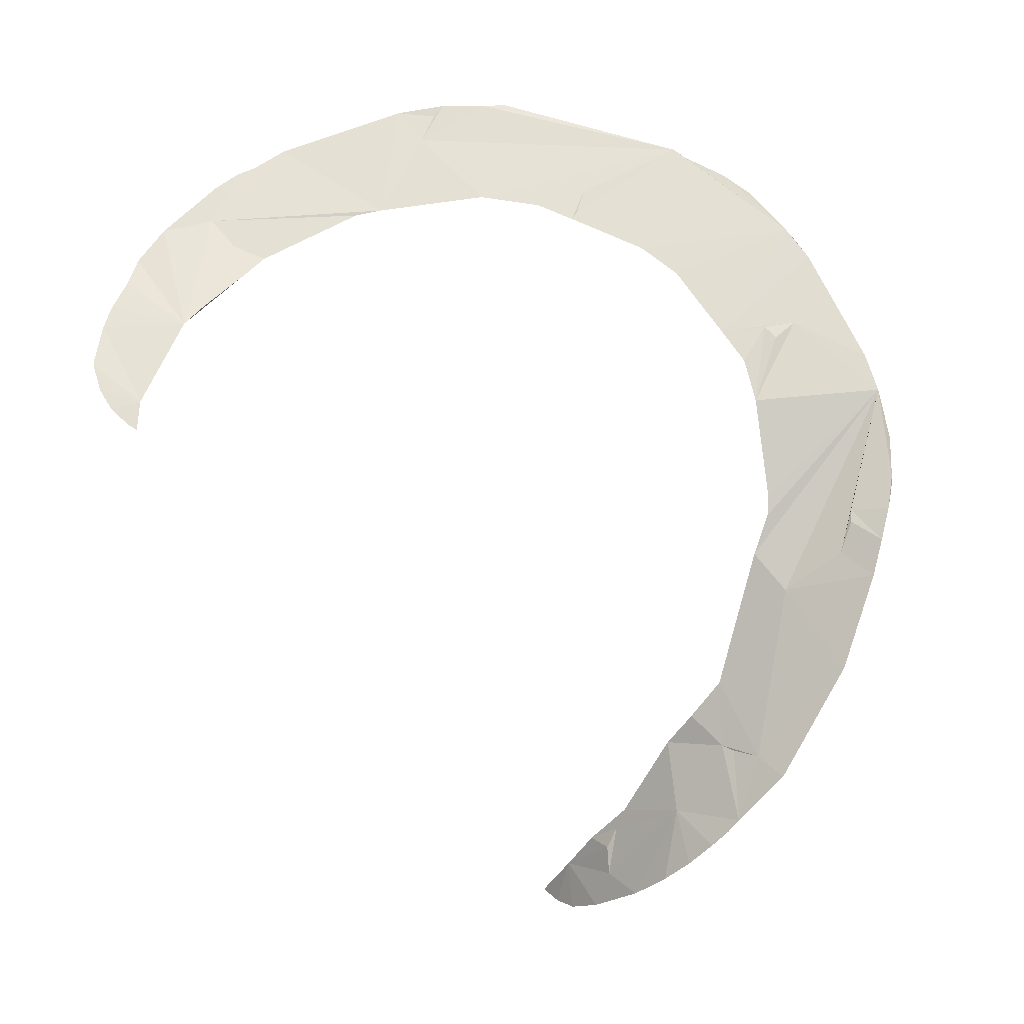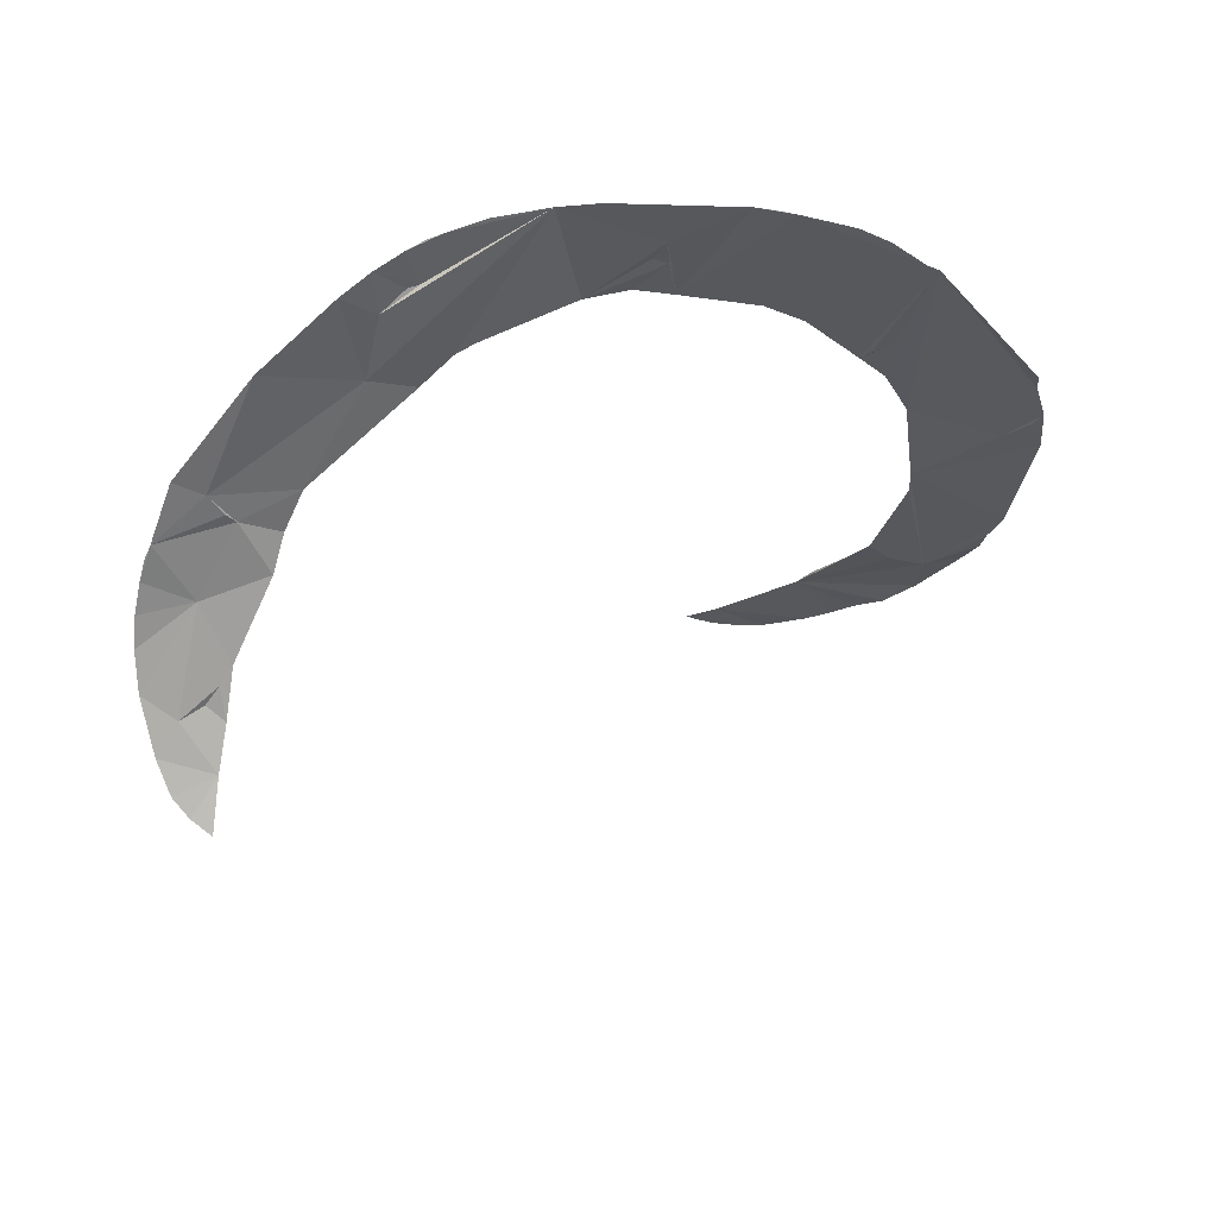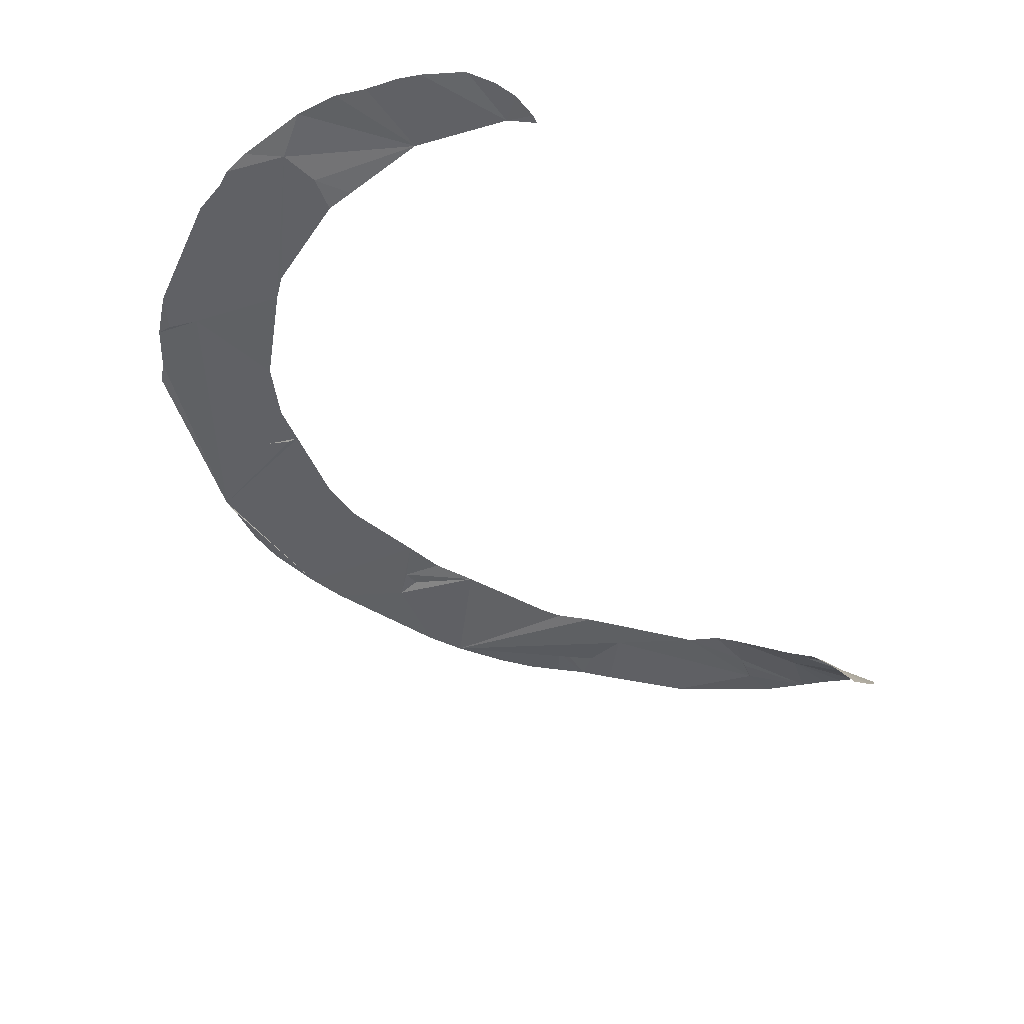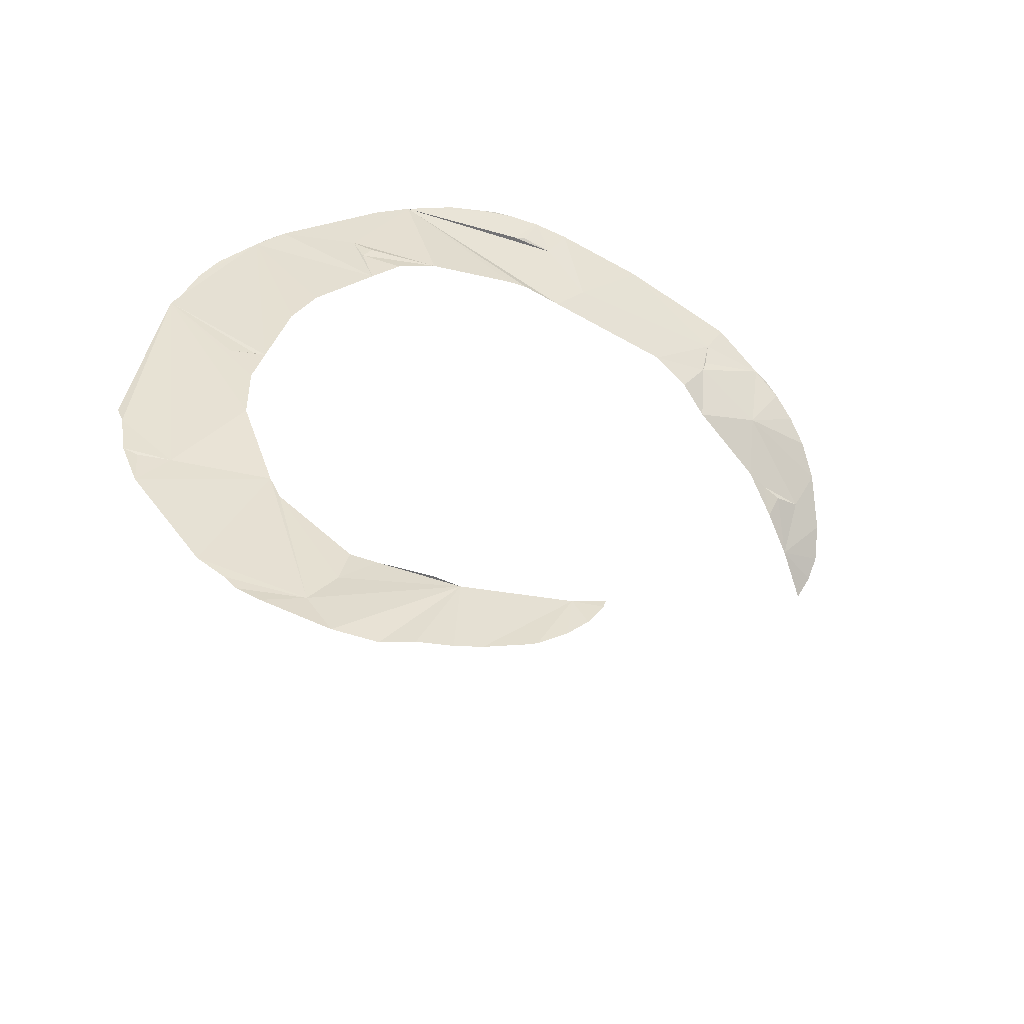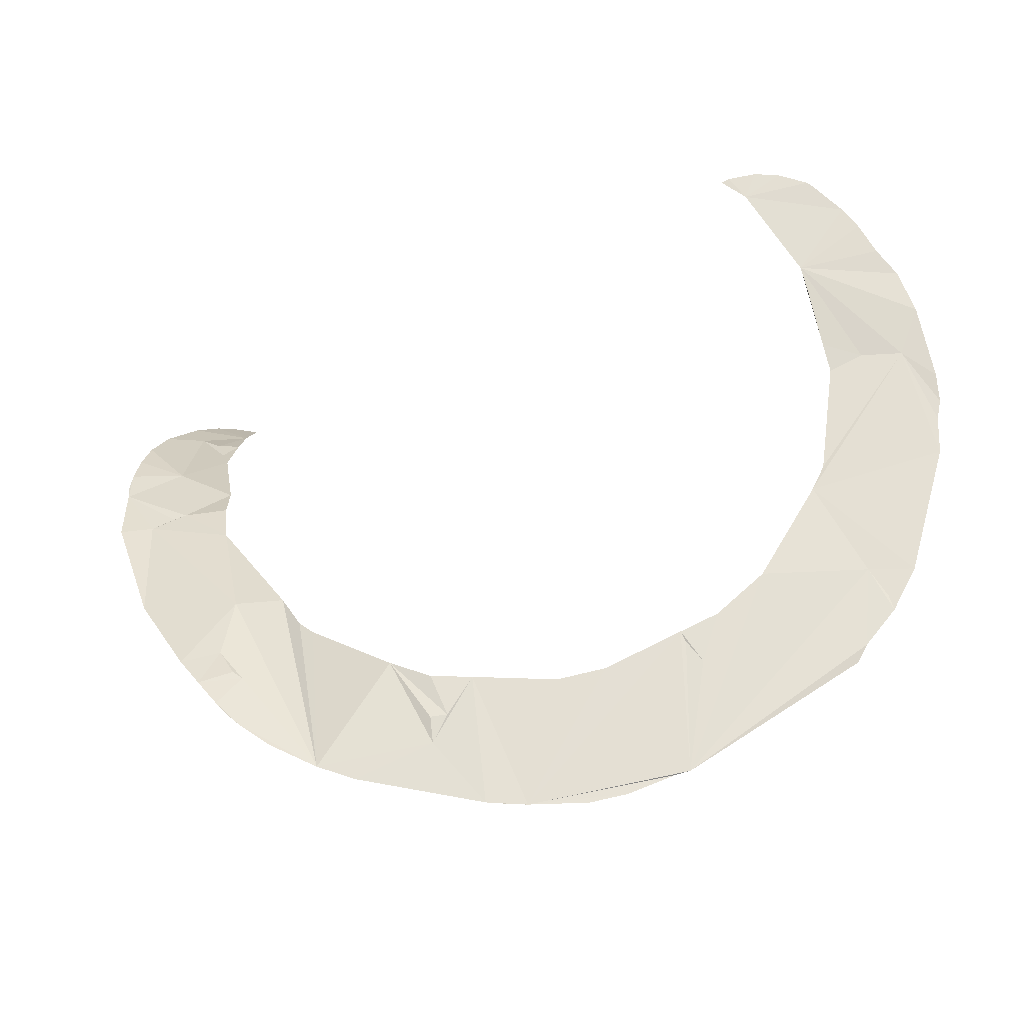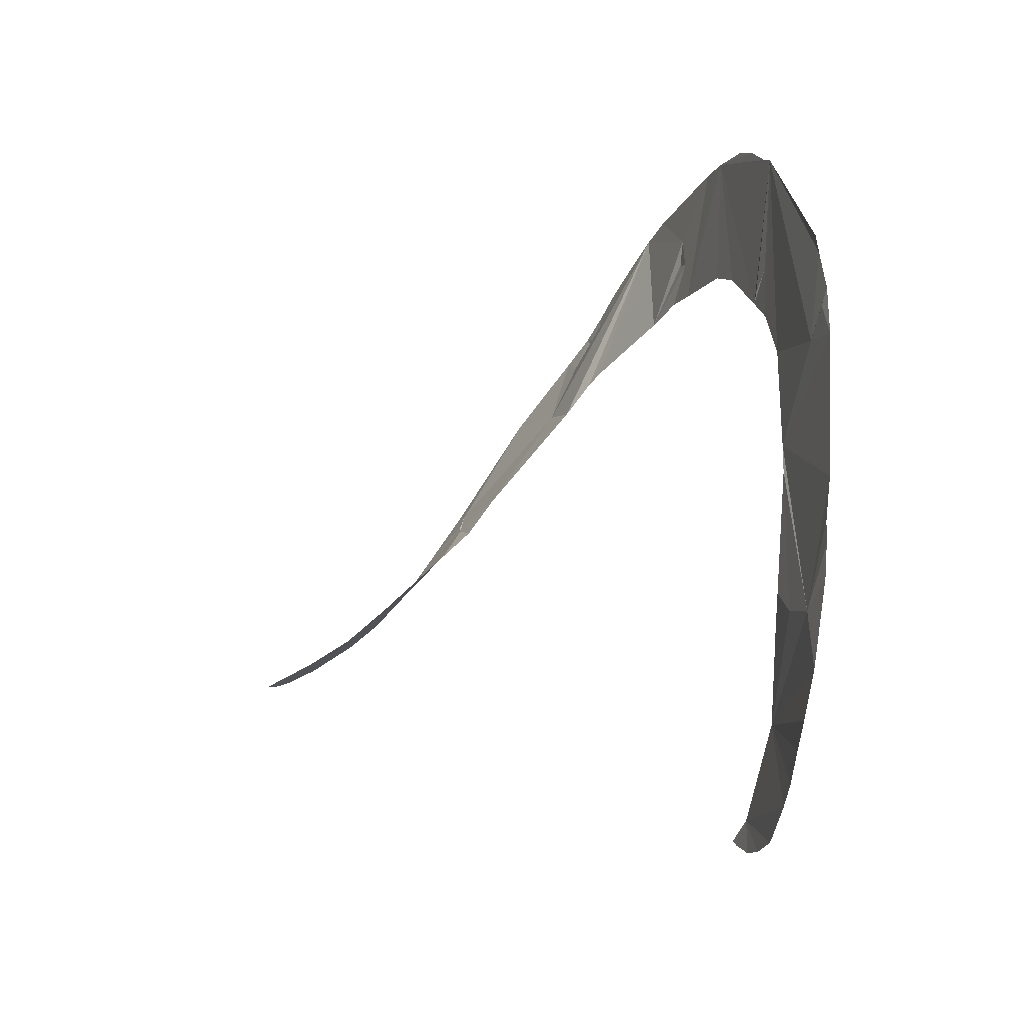
<metadata>
{"format":"obj","ext":"obj","renderer":"f3d","projection":"perspective","resolution":1024,"background":"white","views":[{"elev":60.4,"azim":65.1,"up":"+Z"},{"elev":-25.9,"azim":168.1,"up":"+Z"},{"elev":-50.7,"azim":-28.6,"up":"+Z"},{"elev":36.0,"azim":-37.5,"up":"+Z"},{"elev":69.3,"azim":-169.0,"up":"+Z"},{"elev":-16.3,"azim":-102.0,"up":"+Y"}]}
</metadata>
<code>
o my_crack_surf__72
v 146.4 4.973 142.3
v 144 35.83 175.4
v 161.1 9.766 149.2
v 130.3 -5.943 127.3
v 139 -15.05 113.1
v 146.3 -11.36 119.5
v 133.1 60.78 195.6
v 118.4 44.01 184.7
v 116.2 55.29 196.3
v 0.6449 157.2 266.6
v 42.83 174.1 263.3
v 26.98 176.5 265.5
v 24.33 127.3 259.8
v 3.744 147.2 266.3
v -2.562 145.1 266.5
v -24.06 177.1 270.9
v -39.87 175.1 271.6
v -85.35 95.72 269.1
v -59.16 115.9 268.9
v 153.2 -4.086 131
v 137.4 8.302 148
v 129.3 5.106 143.4
v -173.7 -16.42 262.6
v -176.3 -1.588 263.5
v -155.7 -43.47 261
v -108.9 -73.67 262.7
v -139.5 -39.67 260.3
v 137.3 63.9 196.3
v 144.8 70.82 199.4
v 162 54.11 186.9
v 133.2 14.4 153.3
v 129.2 19.9 159.4
v 133.4 113.5 223.8
v 157.3 75.3 200.7
v 111.4 69.83 206.2
v 95.2 106.4 230.6
v 76.21 101.9 233.1
v 130.3 -17.34 107.9
v 108.9 137.9 242.1
v 94.21 131.1 242
v 81.76 141.6 249.1
v 65.88 112.7 240.9
v 98.66 146.5 248.5
v 86.17 139.5 248.1
v 88.94 154.3 252.8
v 59.25 116.2 244.3
v 77.67 161.8 256.3
v 82.65 158.9 255.1
v 63.51 168.4 259.9
v 7.233 130.5 264
v -8.938 128.2 265.5
v -41.6 123.7 268.1
v -62.62 170.1 272.6
v -76.49 164 272.8
v -97.93 150.8 273.1
v -88.1 99.43 269.1
v -95.9 106.2 270.2
v -98.36 85.7 269
v -154.1 55.39 266.7
v -157.3 87.49 269.9
v -166.1 70.86 269
v -127.9 24.61 263.9
v -171.9 51.74 267.3
v -130.8 13.77 262.9
v -128 -30.32 260.1
v -123.2 -41.24 260.7
v -173.8 -24.48 262.3
v -139.2 -88.32 261.6
v -130.1 -98.43 261.8
v -113.4 -63.27 263.1
v -122.2 -105 261.7
v -81.04 -103.5 261.3
v -105.7 -115.1 261.7
v -93.47 -116.7 261.1
v 164.2 21.13 161.5
v 165.1 31.15 170.2
v 164.5 41.4 178.4
v -108.3 -113.8 261.7
v -83.25 -115.6 260.6
v -72.86 -111.5 259.8
v -69.93 -109.4 259.5
v -149.2 -79.83 260.8
v -158.9 -64.35 261.6
v -113.2 65.72 268.1
v -92.5 153.5 272.6
v -170.6 -35.81 262.5
v -33.63 176 271.5
v 163.6 48.88 183.7
v -163.2 65.15 267.8
v -154.9 95.28 269.7
f 1 3 2
f 4 5 6
f 7 9 8
f 10 11 12
f 11 10 13
f 10 15 14
f 14 13 10
f 12 16 10
f 2 7 8
f 17 18 19
f 3 1 20
f 21 22 4
f 1 4 20
f 1 21 4
f 23 25 24
f 26 27 25
f 28 30 29
f 28 7 30
f 2 30 7
f 31 21 1
f 31 32 22
f 22 21 31
f 31 1 2
f 31 2 32
f 29 34 33
f 35 29 36
f 33 36 29
f 35 36 37
f 34 29 30
f 38 5 4
f 33 39 36
f 40 41 11
f 37 36 11
f 37 11 42
f 40 11 36
f 40 39 43
f 44 41 40
f 43 45 41
f 44 43 41
f 11 13 46
f 47 45 48
f 47 49 11
f 15 50 13
f 15 13 14
f 15 51 50
f 10 51 15
f 51 16 17
f 51 17 52
f 17 19 52
f 53 54 17
f 55 56 18
f 57 58 18
f 59 55 60
f 61 59 60
f 62 59 63
f 62 25 64
f 24 25 62
f 64 27 65
f 64 25 27
f 66 65 27
f 66 27 26
f 67 25 23
f 68 69 26
f 66 26 70
f 26 71 72
f 71 26 69
f 71 73 72
f 74 72 73
f 75 76 2
f 77 2 76
f 3 75 2
f 71 78 73
f 79 72 74
f 80 81 72
f 79 80 72
f 68 26 82
f 83 26 25
f 26 83 82
f 32 2 8
f 46 42 11
f 18 56 57
f 57 56 55
f 35 9 7
f 55 84 58
f 55 18 17
f 85 55 17
f 86 25 67
f 17 54 85
f 87 17 16
f 84 55 59
f 16 51 10
f 39 40 36
f 88 30 77
f 77 30 2
f 35 7 29
f 7 28 29
f 89 59 61
f 41 45 47
f 41 47 11
f 83 25 86
f 20 4 6
f 58 57 55
f 84 59 62
f 63 89 61
f 63 59 89
f 44 40 43
f 55 90 60
f 24 62 63

</code>
